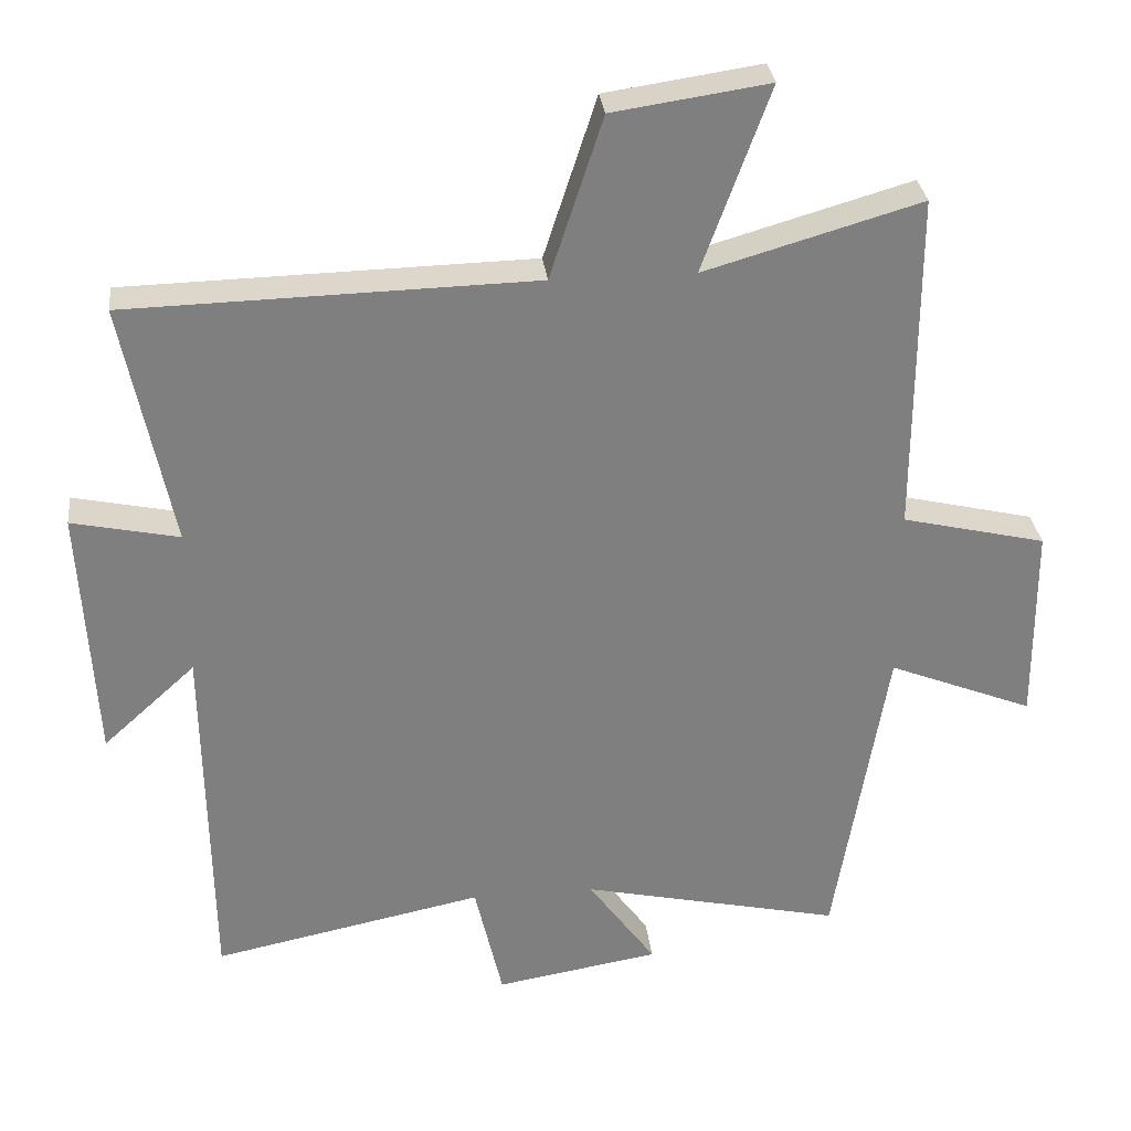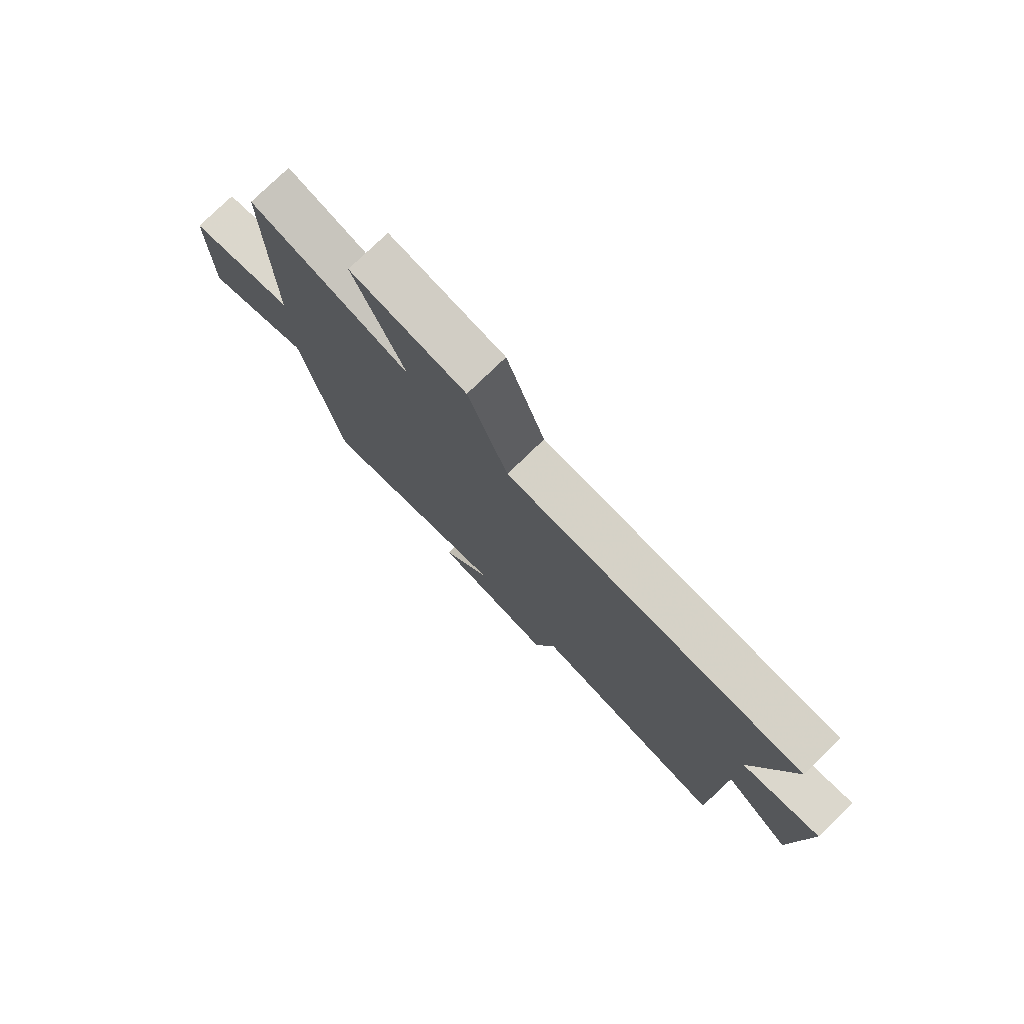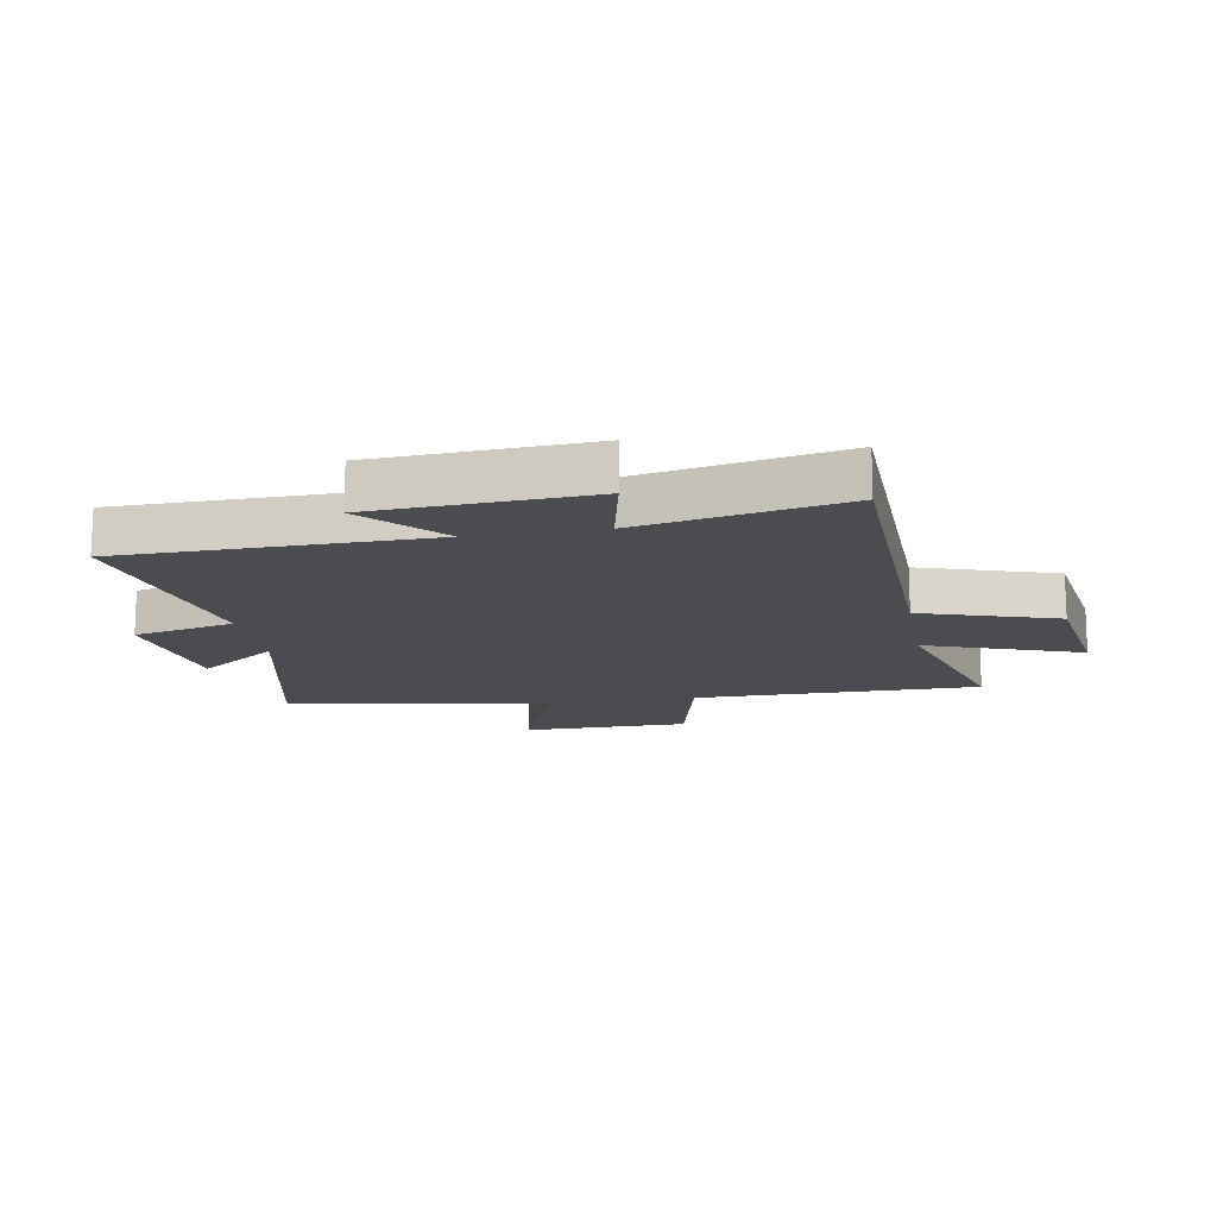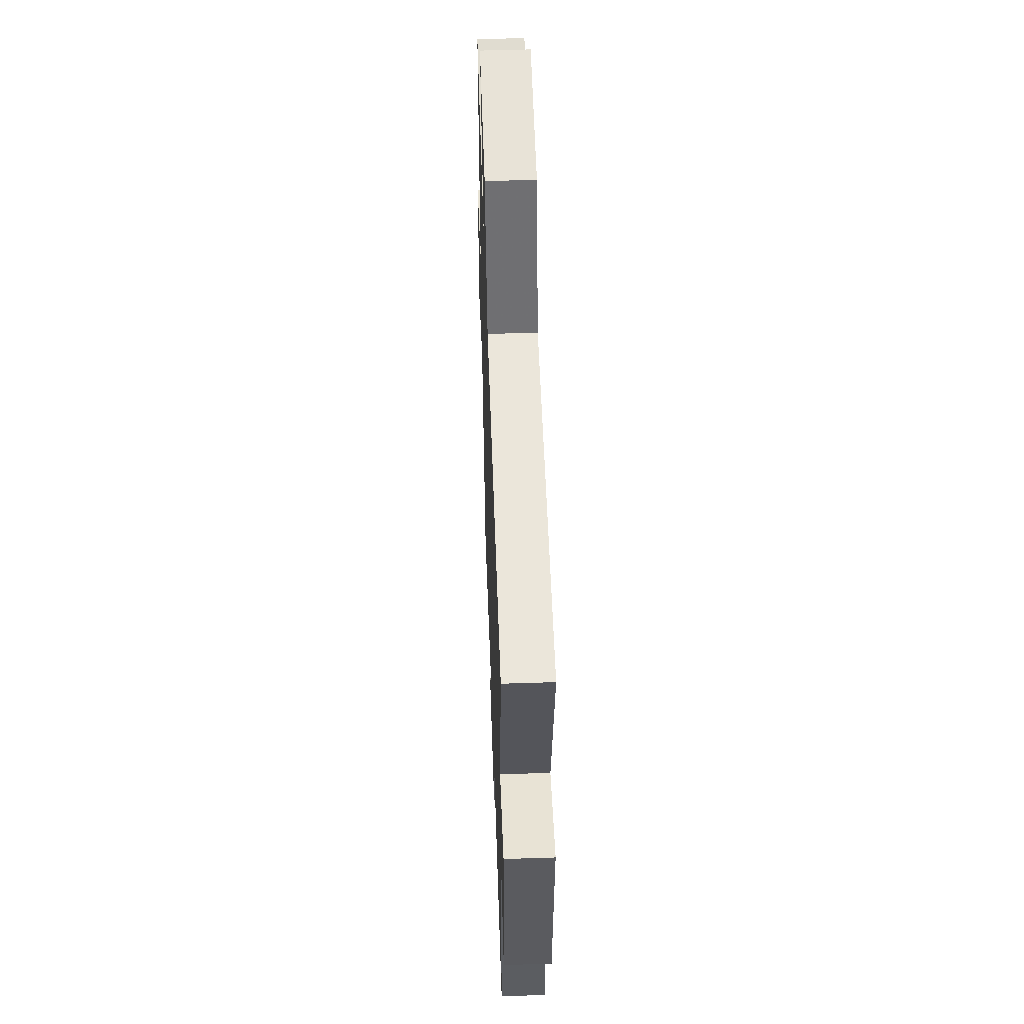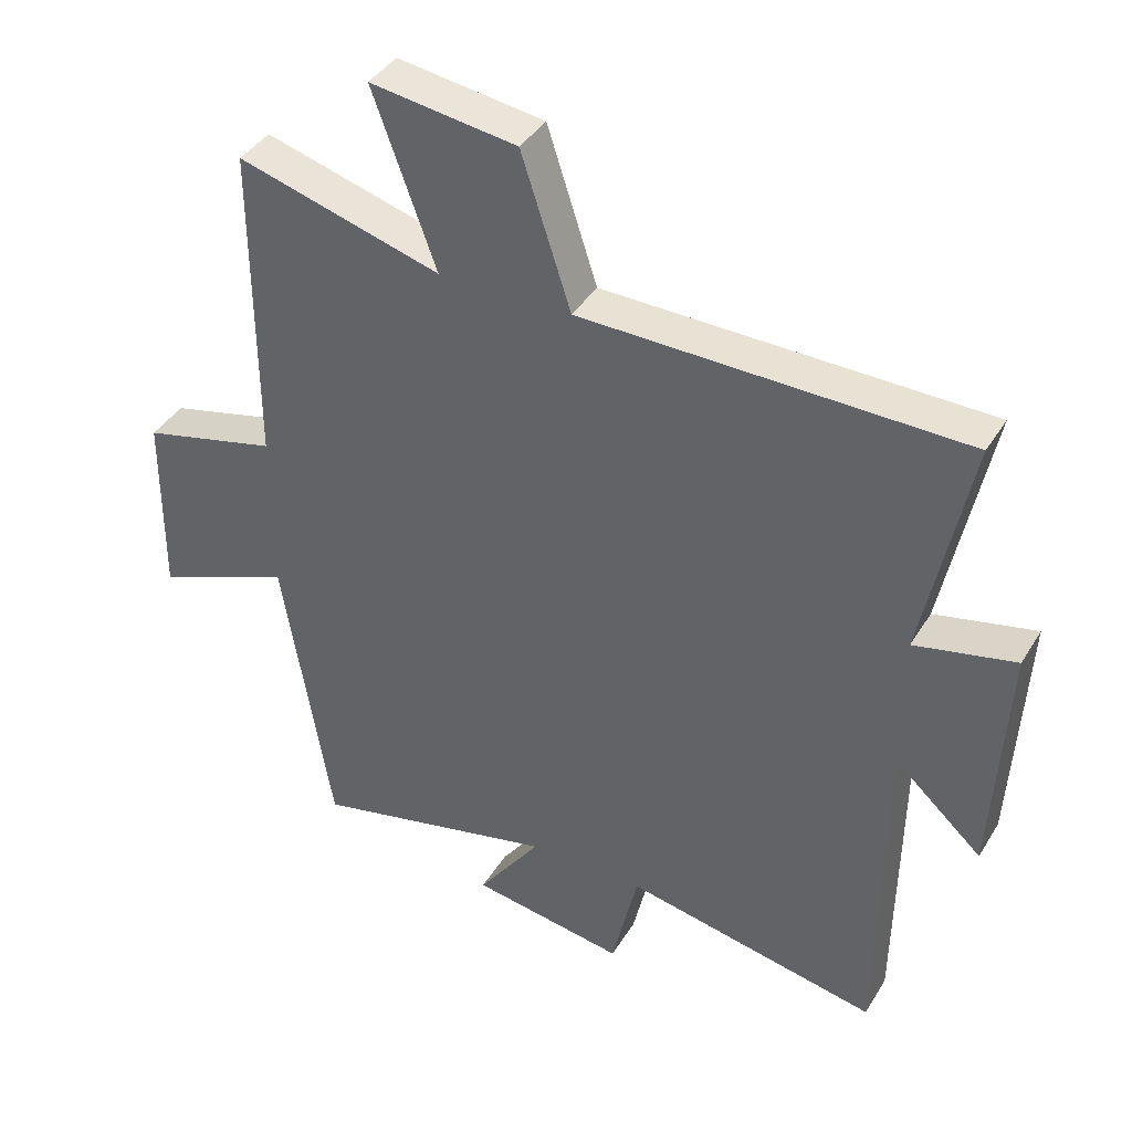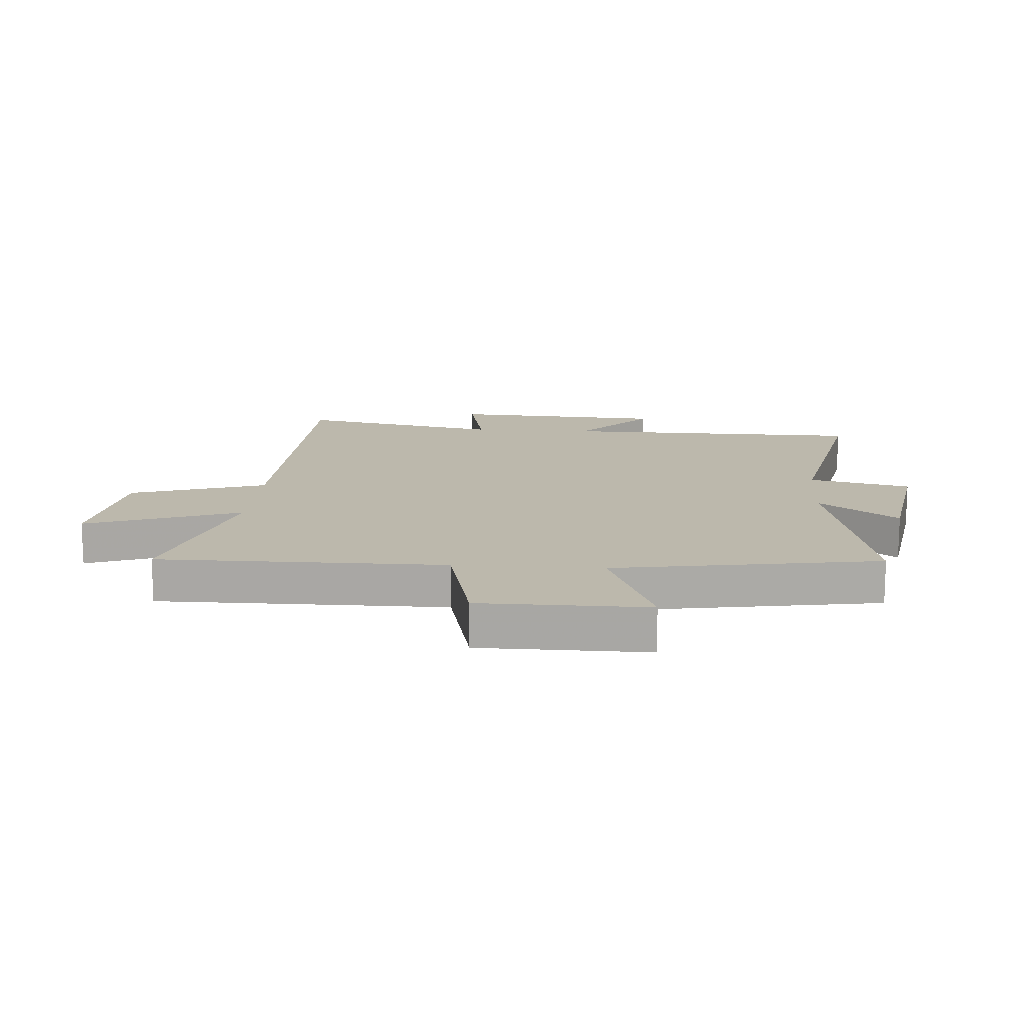
<metadata>
{"format":"obj","ext":"obj","renderer":"f3d","projection":"perspective","resolution":1024,"background":"white","views":[{"elev":30.6,"azim":-6.5,"up":"+Z"},{"elev":78.0,"azim":-134.1,"up":"+Z"},{"elev":-14.9,"azim":-80.0,"up":"+Y"},{"elev":53.5,"azim":-92.0,"up":"+Z"},{"elev":39.7,"azim":-151.6,"up":"+Z"},{"elev":14.6,"azim":94.1,"up":"+Y"}]}
</metadata>
<code>
v -0.493 0.07 -0.577
v -0.5 0.07 -0.065
v -0.63 0.07 -0.183
v -0.65 0.07 0.177
v -0.5 0.07 0.145
v -0.569 0.07 0.487
v 0 0.07 0.5
v 0.074 0.07 0.727
v 0.292 0.07 0.759
v 0.198 0.07 0.5
v 0.501 0.07 0.588
v 0.5 0.07 0.108
v 0.702 0.07 0.06
v 0.704 0.07 -0.22
v 0.5 0.07 -0.138
v 0.427 0.07 -0.582
v 0.061 0.07 -0.5
v 0.156 0.07 -0.632
v -0.074 0.07 -0.67
v -0.113 0.07 -0.5
v -0.493 0 -0.577
v -0.5 0 -0.065
v -0.63 0 -0.183
v -0.65 0 0.177
v -0.5 0 0.145
v -0.569 0 0.487
v 0 0 0.5
v 0.074 0 0.727
v 0.292 0 0.759
v 0.198 0 0.5
v 0.501 0 0.588
v 0.5 0 0.108
v 0.702 0 0.06
v 0.704 0 -0.22
v 0.5 0 -0.138
v 0.427 0 -0.582
v 0.061 0 -0.5
v 0.156 0 -0.632
v -0.074 0 -0.67
v -0.113 0 -0.5
f 17 18 19 20
f 15 16 17
f 15 17 20
f 12 13 14 15
f 12 15 20 1
f 10 11 12 1
f 7 8 9 10
f 5 6 7 10
f 2 3 4 5
f 1 2 5 10
f 40 39 38 37
f 37 36 35
f 40 37 35
f 35 34 33 32
f 21 40 35 32
f 21 32 31 30
f 30 29 28 27
f 30 27 26 25
f 25 24 23 22
f 30 25 22 21
f 1 21 22 2
f 2 22 23 3
f 3 23 24 4
f 4 24 25 5
f 5 25 26 6
f 6 26 27 7
f 7 27 28 8
f 8 28 29 9
f 9 29 30 10
f 10 30 31 11
f 11 31 32 12
f 12 32 33 13
f 13 33 34 14
f 14 34 35 15
f 15 35 36 16
f 16 36 37 17
f 17 37 38 18
f 18 38 39 19
f 19 39 40 20
f 20 40 21 1

</code>
